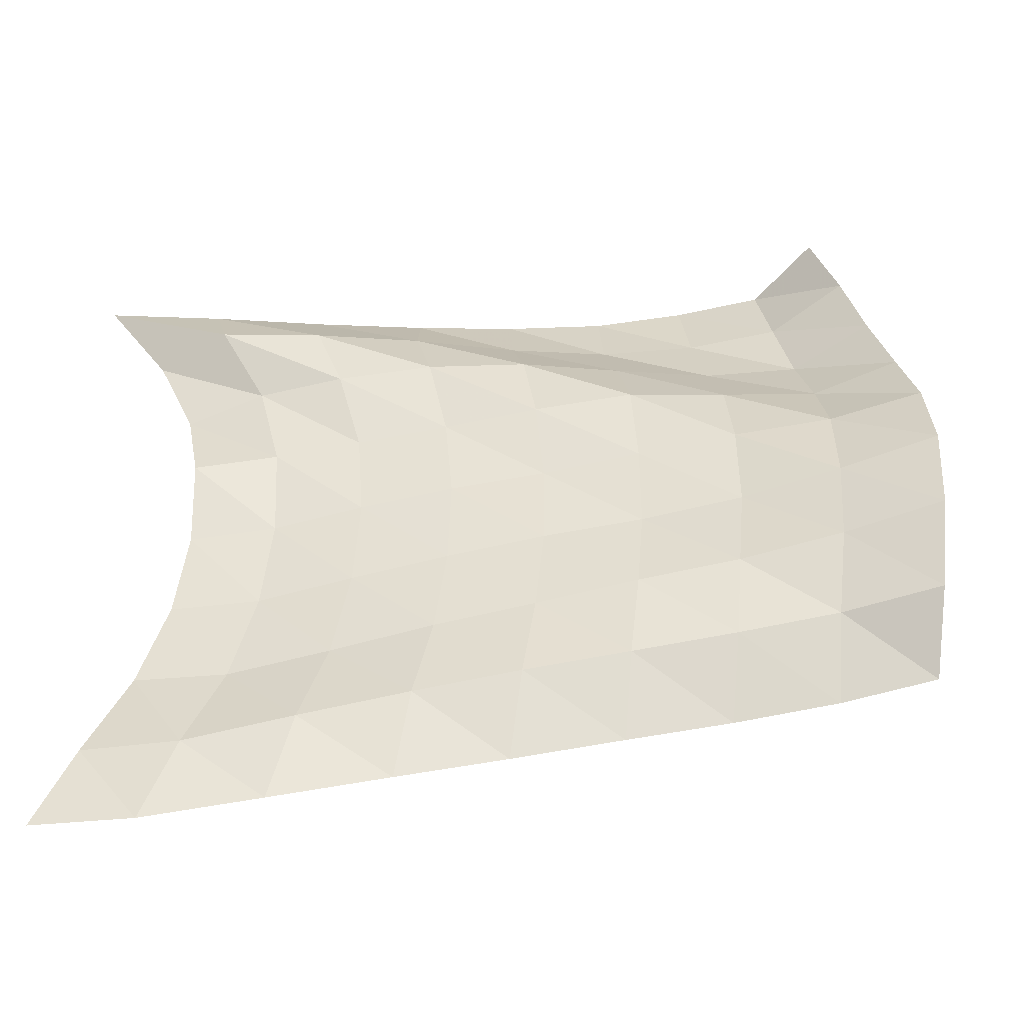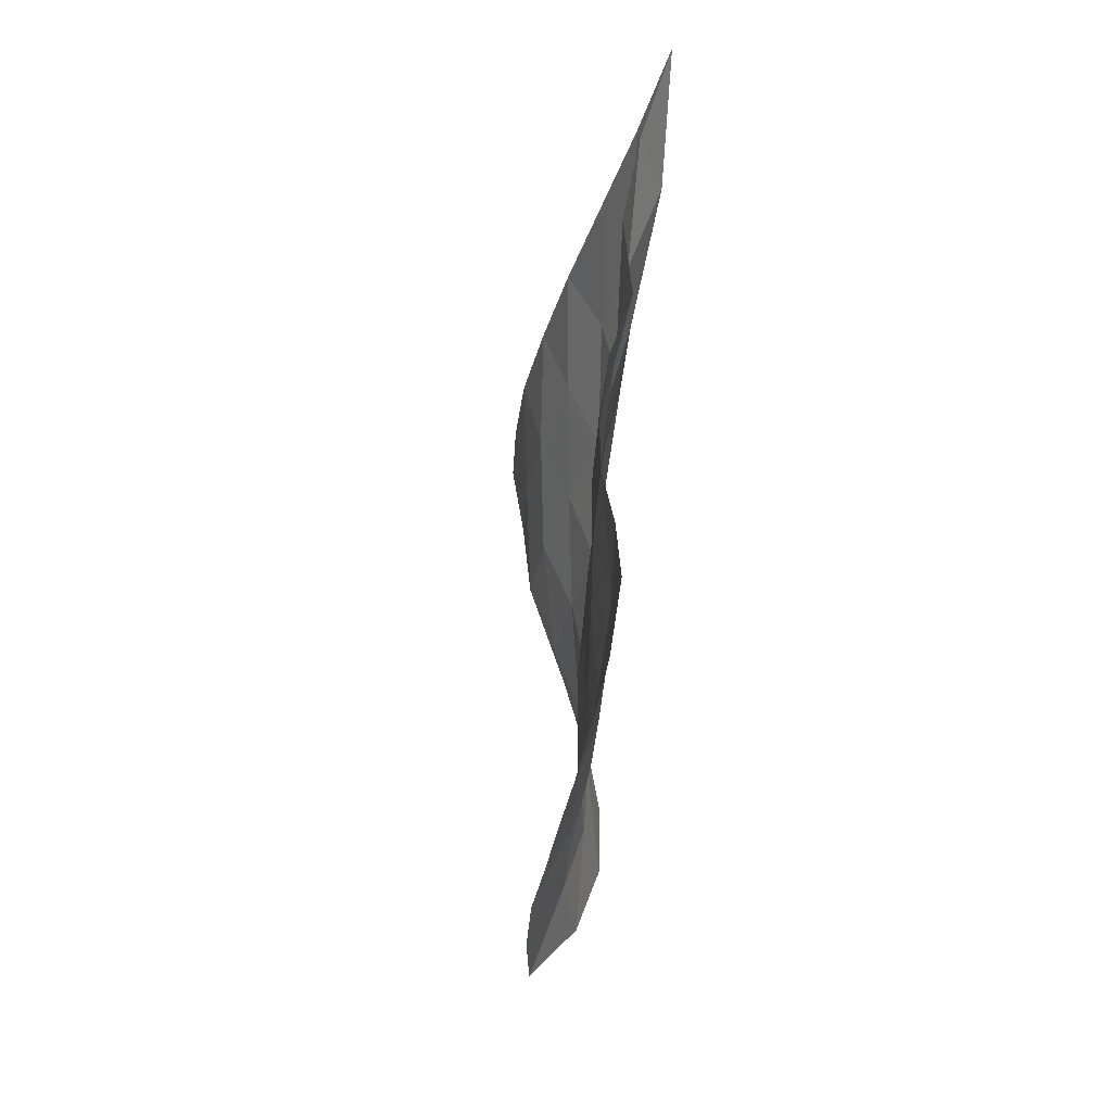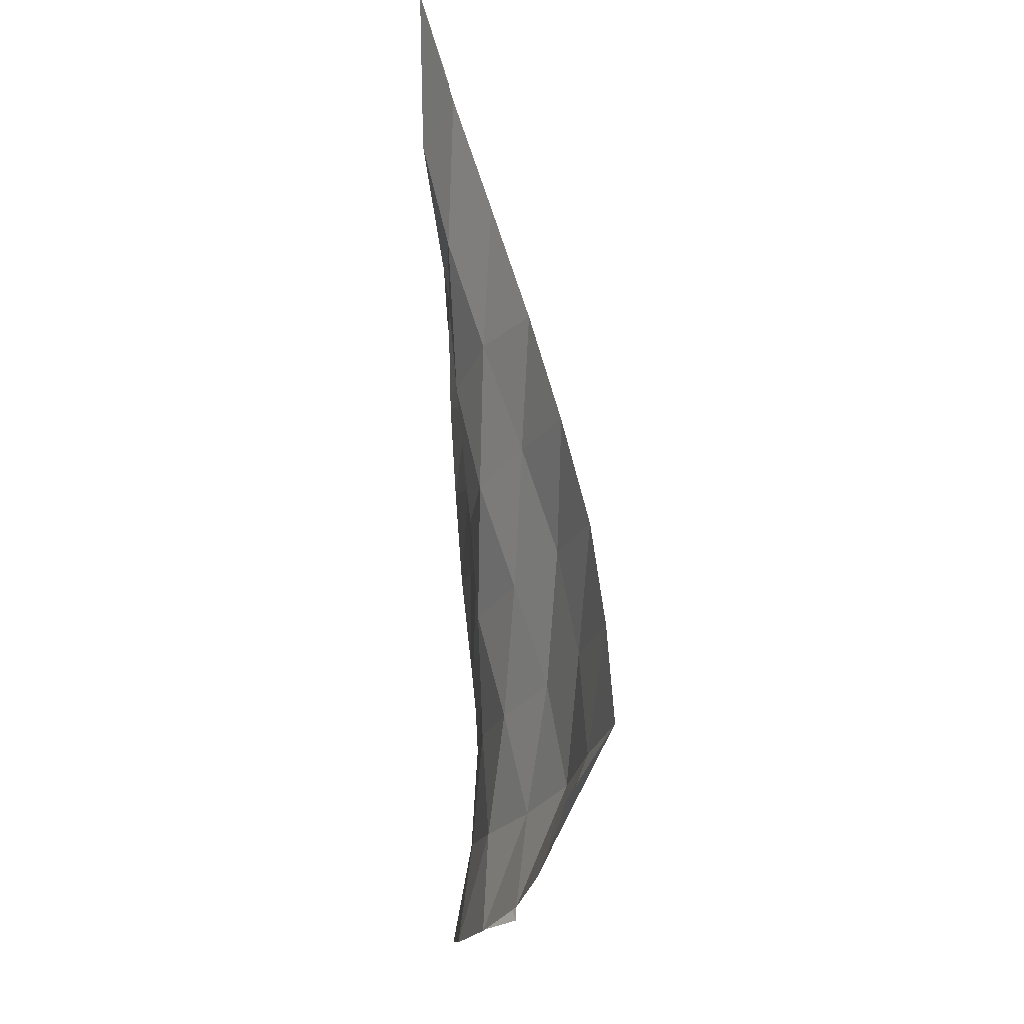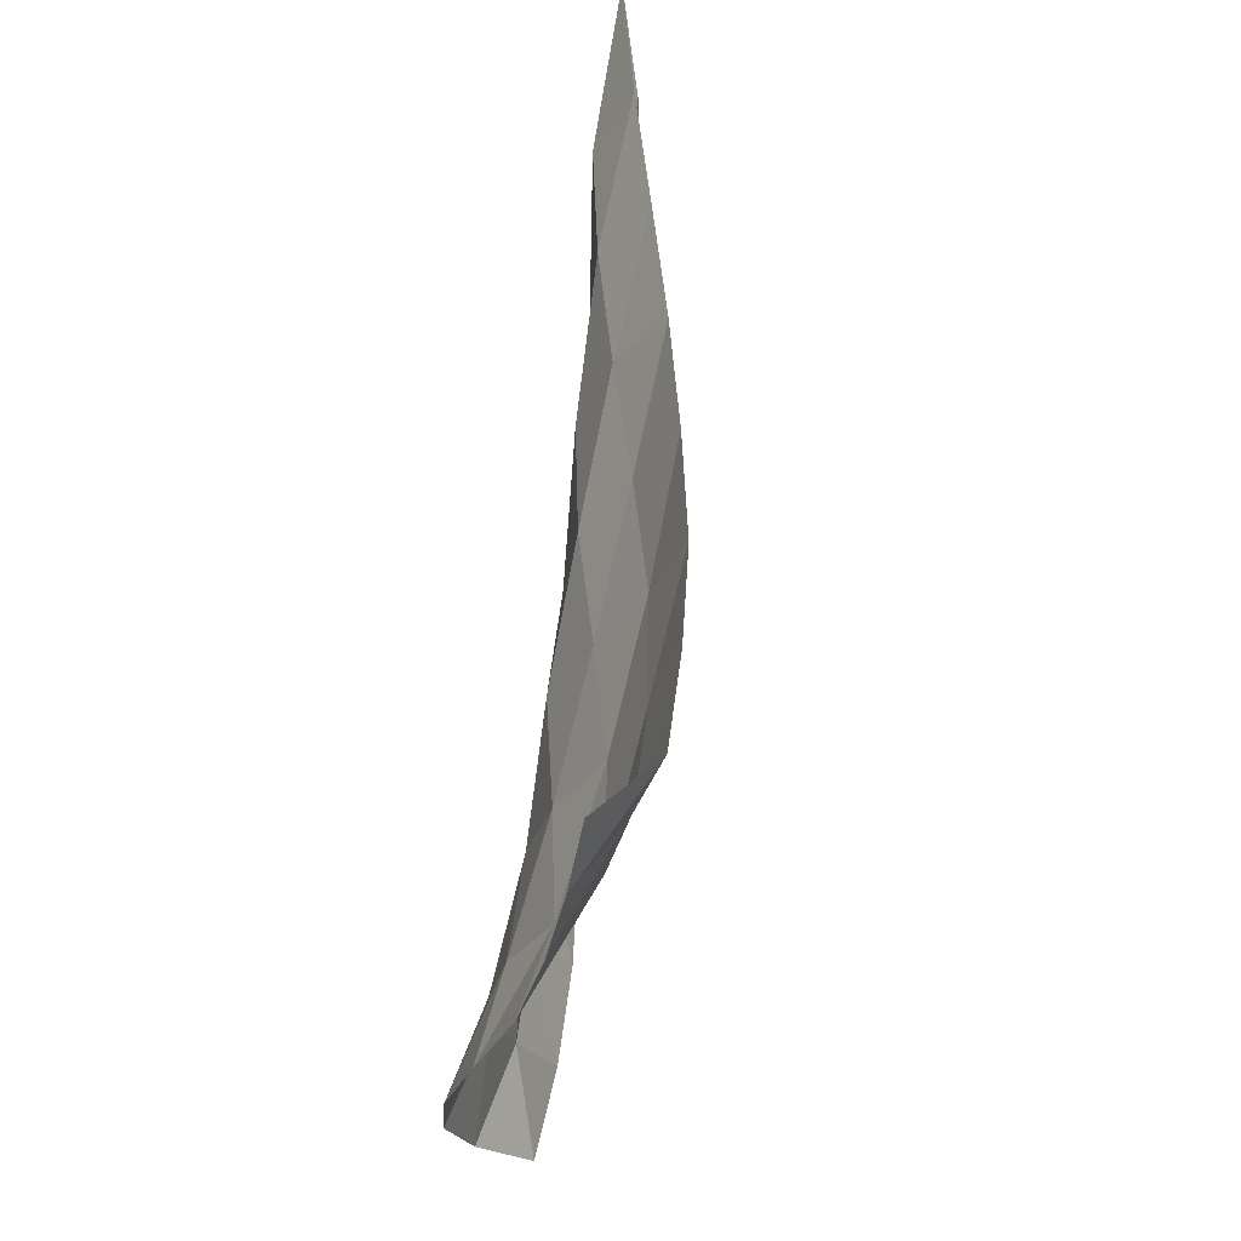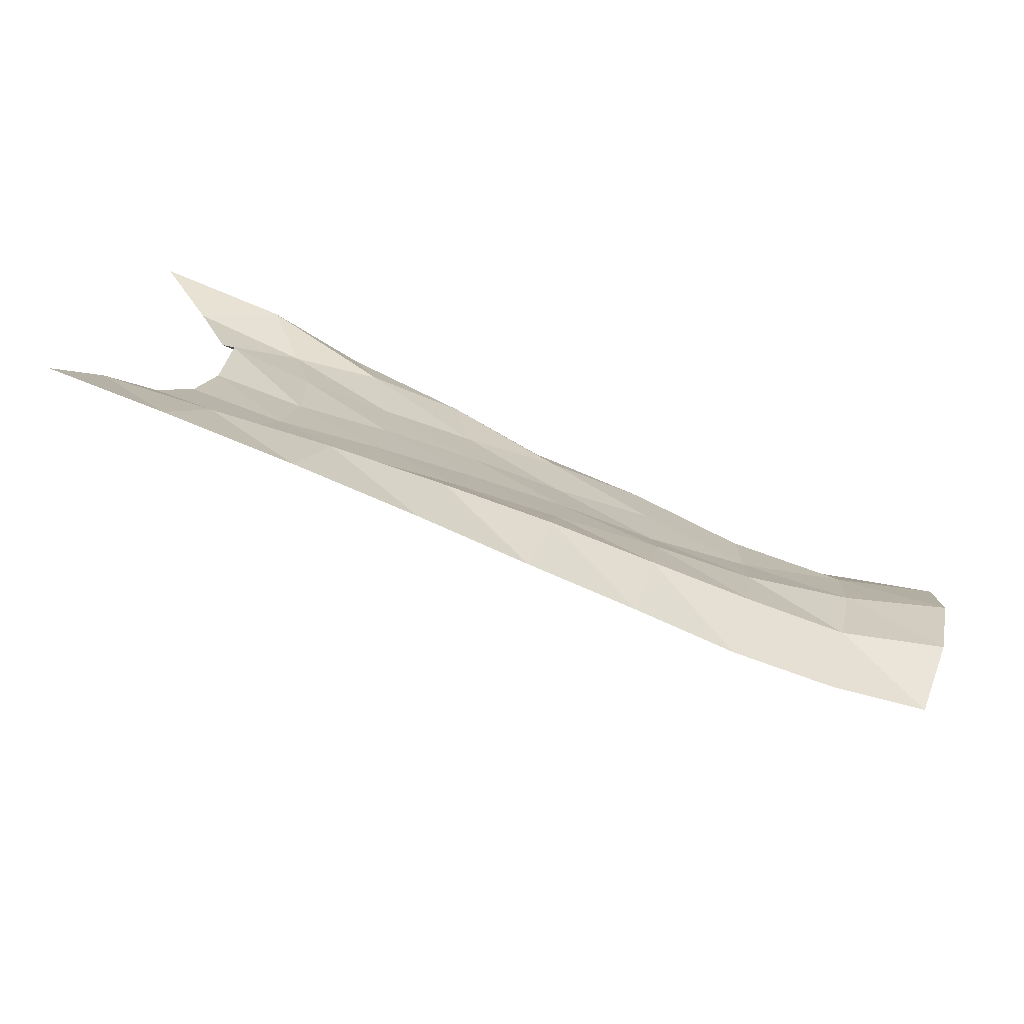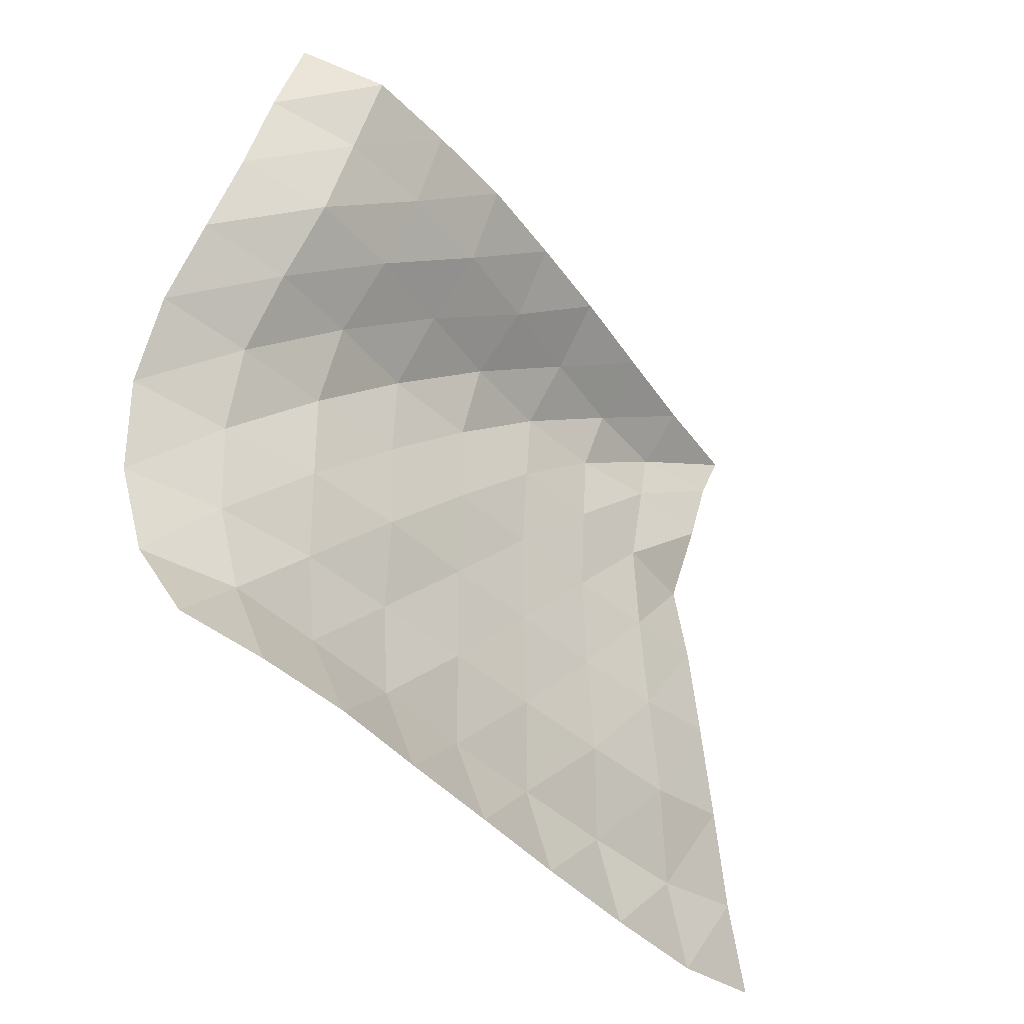
<metadata>
{"format":"obj","ext":"obj","renderer":"f3d","projection":"perspective","resolution":1024,"background":"white","views":[{"elev":-41.6,"azim":-79.2,"up":"+Z"},{"elev":49.5,"azim":-174.7,"up":"+Y"},{"elev":76.8,"azim":-0.0,"up":"+Z"},{"elev":63.6,"azim":11.5,"up":"+Z"},{"elev":-76.9,"azim":-107.5,"up":"+Z"},{"elev":-31.3,"azim":46.0,"up":"+Z"}]}
</metadata>
<code>
v -1 0 -1
v -0.9678 -0.1033 -0.7437
v -0.9136 -0.2132 -0.4758
v -0.8891 -0.2885 -0.2052
v -0.896 -0.3246 0.05639
v -0.9437 -0.3284 0.3092
v -0.8957 -0.2724 0.5501
v -0.9256 -0.1661 0.7842
v -1 0 1
v -0.9784 -0.3 -0.9988
v -0.9654 -0.3945 -0.7476
v -0.8971 -0.4862 -0.4802
v -0.8732 -0.5518 -0.2004
v -0.8758 -0.5812 0.07724
v -0.8995 -0.5733 0.3528
v -0.9121 -0.5085 0.6188
v -0.9941 -0.3889 0.8393
v -0.904 -0.3267 1.019
v -0.9372 -0.6446 -0.9495
v -0.9558 -0.719 -0.6984
v -0.8929 -0.7851 -0.4343
v -0.8744 -0.8314 -0.1564
v -0.8734 -0.8478 0.1199
v -0.8787 -0.8289 0.3877
v -0.9251 -0.767 0.6336
v -0.9204 -0.6837 0.8527
v -0.7985 -0.6491 1.037
v -0.8896 -0.9858 -0.8949
v -0.935 -1.04 -0.6458
v -0.887 -1.086 -0.381
v -0.8662 -1.116 -0.1098
v -0.8618 -1.123 0.1603
v -0.8658 -1.101 0.4177
v -0.8997 -1.052 0.6585
v -0.8216 -0.9876 0.8688
v -0.6969 -0.9655 1.062
v -0.8408 -1.298 -0.8427
v -0.9113 -1.347 -0.5982
v -0.874 -1.38 -0.3349
v -0.8528 -1.403 -0.06723
v -0.8392 -1.402 0.1955
v -0.8633 -1.384 0.4456
v -0.8322 -1.341 0.6826
v -0.7153 -1.282 0.8753
v -0.6126 -1.258 1.087
v -0.7952 -1.613 -0.7895
v -0.8775 -1.649 -0.5503
v -0.8655 -1.677 -0.2873
v -0.8267 -1.692 -0.02665
v -0.8351 -1.693 0.2301
v -0.8392 -1.677 0.4789
v -0.7356 -1.627 0.6949
v -0.6207 -1.572 0.8951
v -0.5403 -1.546 1.119
v -0.7487 -1.906 -0.7392
v -0.8463 -1.946 -0.5041
v -0.8502 -1.97 -0.2447
v -0.8261 -1.989 0.01059
v -0.8284 -1.986 0.2631
v -0.7643 -1.959 0.4984
v -0.6466 -1.906 0.7075
v -0.5663 -1.856 0.9277
v -0.5034 -1.817 1.157
v -0.7261 -2.201 -0.6965
v -0.8229 -2.233 -0.4585
v -0.8682 -2.269 -0.2074
v -0.8606 -2.284 0.04503
v -0.8104 -2.274 0.293
v -0.7002 -2.237 0.514
v -0.5951 -2.183 0.7364
v -0.5461 -2.127 0.9714
v -0.4849 -2.078 1.202
v -0.7287 -2.474 -0.6552
v -0.8643 -2.523 -0.439
v -0.9208 -2.56 -0.1805
v -0.9002 -2.572 0.08768
v -0.8244 -2.55 0.3396
v -0.7307 -2.496 0.5744
v -0.6734 -2.428 0.8116
v -0.6365 -2.363 1.051
v -0.6119 -2.281 1.285
f 1 10 2
f 2 10 11
f 2 11 3
f 3 11 12
f 3 12 4
f 4 12 13
f 4 13 5
f 5 13 14
f 5 14 6
f 6 14 15
f 6 15 7
f 7 15 16
f 7 16 8
f 8 16 17
f 8 17 9
f 9 17 18
f 10 19 11
f 11 19 20
f 11 20 12
f 12 20 21
f 12 21 13
f 13 21 22
f 13 22 14
f 14 22 23
f 14 23 15
f 15 23 24
f 15 24 16
f 16 24 25
f 16 25 17
f 17 25 26
f 17 26 18
f 18 26 27
f 19 28 20
f 20 28 29
f 20 29 21
f 21 29 30
f 21 30 22
f 22 30 31
f 22 31 23
f 23 31 32
f 23 32 24
f 24 32 33
f 24 33 25
f 25 33 34
f 25 34 26
f 26 34 35
f 26 35 27
f 27 35 36
f 28 37 29
f 29 37 38
f 29 38 30
f 30 38 39
f 30 39 31
f 31 39 40
f 31 40 32
f 32 40 41
f 32 41 33
f 33 41 42
f 33 42 34
f 34 42 43
f 34 43 35
f 35 43 44
f 35 44 36
f 36 44 45
f 37 46 38
f 38 46 47
f 38 47 39
f 39 47 48
f 39 48 40
f 40 48 49
f 40 49 41
f 41 49 50
f 41 50 42
f 42 50 51
f 42 51 43
f 43 51 52
f 43 52 44
f 44 52 53
f 44 53 45
f 45 53 54
f 46 55 47
f 47 55 56
f 47 56 48
f 48 56 57
f 48 57 49
f 49 57 58
f 49 58 50
f 50 58 59
f 50 59 51
f 51 59 60
f 51 60 52
f 52 60 61
f 52 61 53
f 53 61 62
f 53 62 54
f 54 62 63
f 55 64 56
f 56 64 65
f 56 65 57
f 57 65 66
f 57 66 58
f 58 66 67
f 58 67 59
f 59 67 68
f 59 68 60
f 60 68 69
f 60 69 61
f 61 69 70
f 61 70 62
f 62 70 71
f 62 71 63
f 63 71 72
f 64 73 65
f 65 73 74
f 65 74 66
f 66 74 75
f 66 75 67
f 67 75 76
f 67 76 68
f 68 76 77
f 68 77 69
f 69 77 78
f 69 78 70
f 70 78 79
f 70 79 71
f 71 79 80
f 71 80 72
f 72 80 81

</code>
